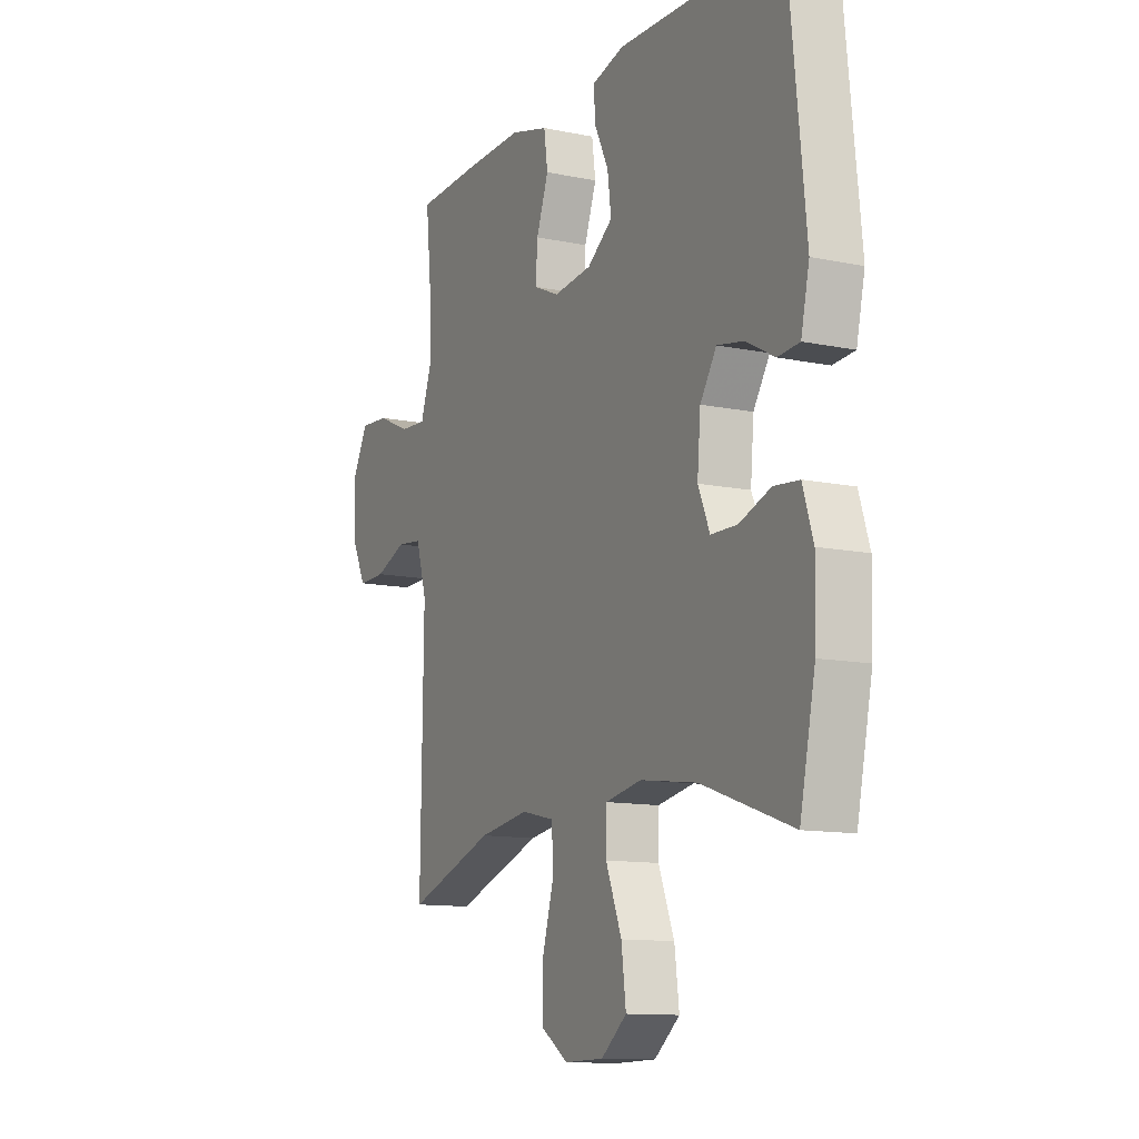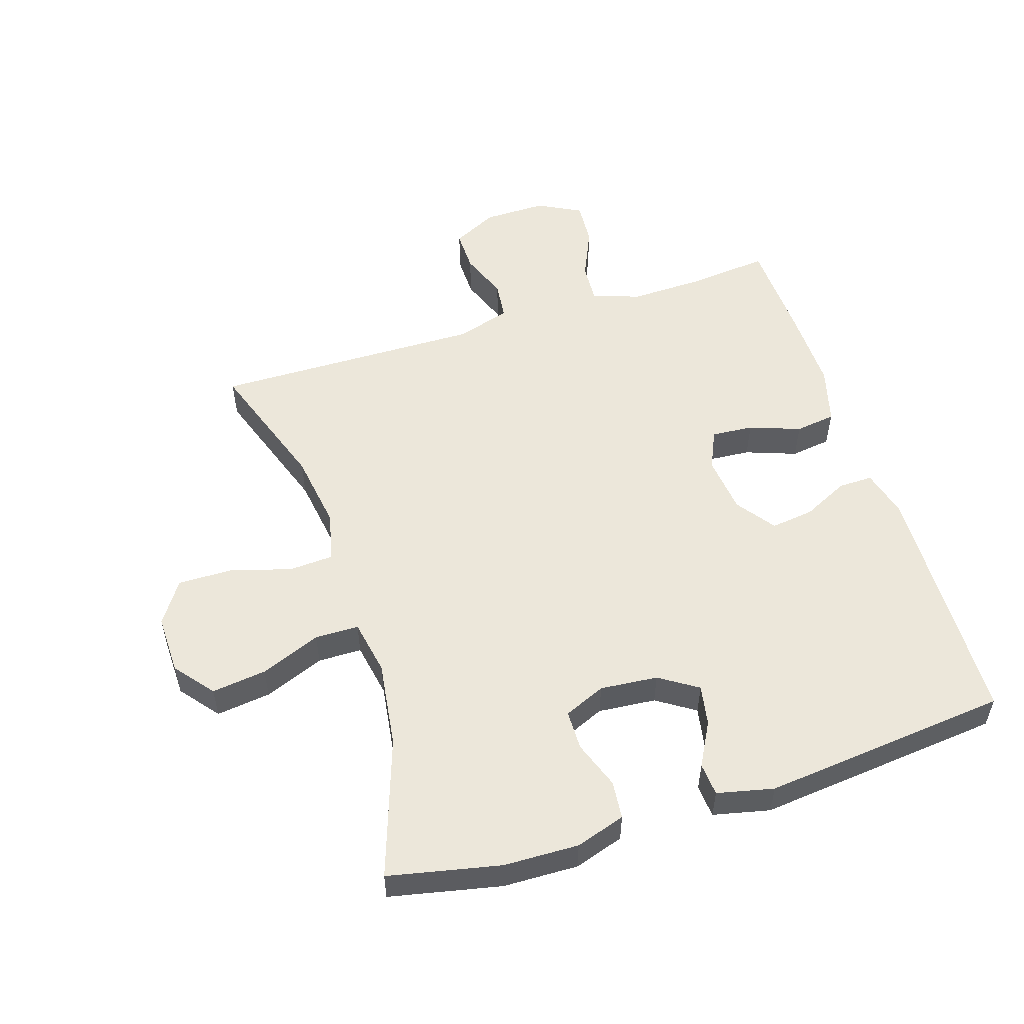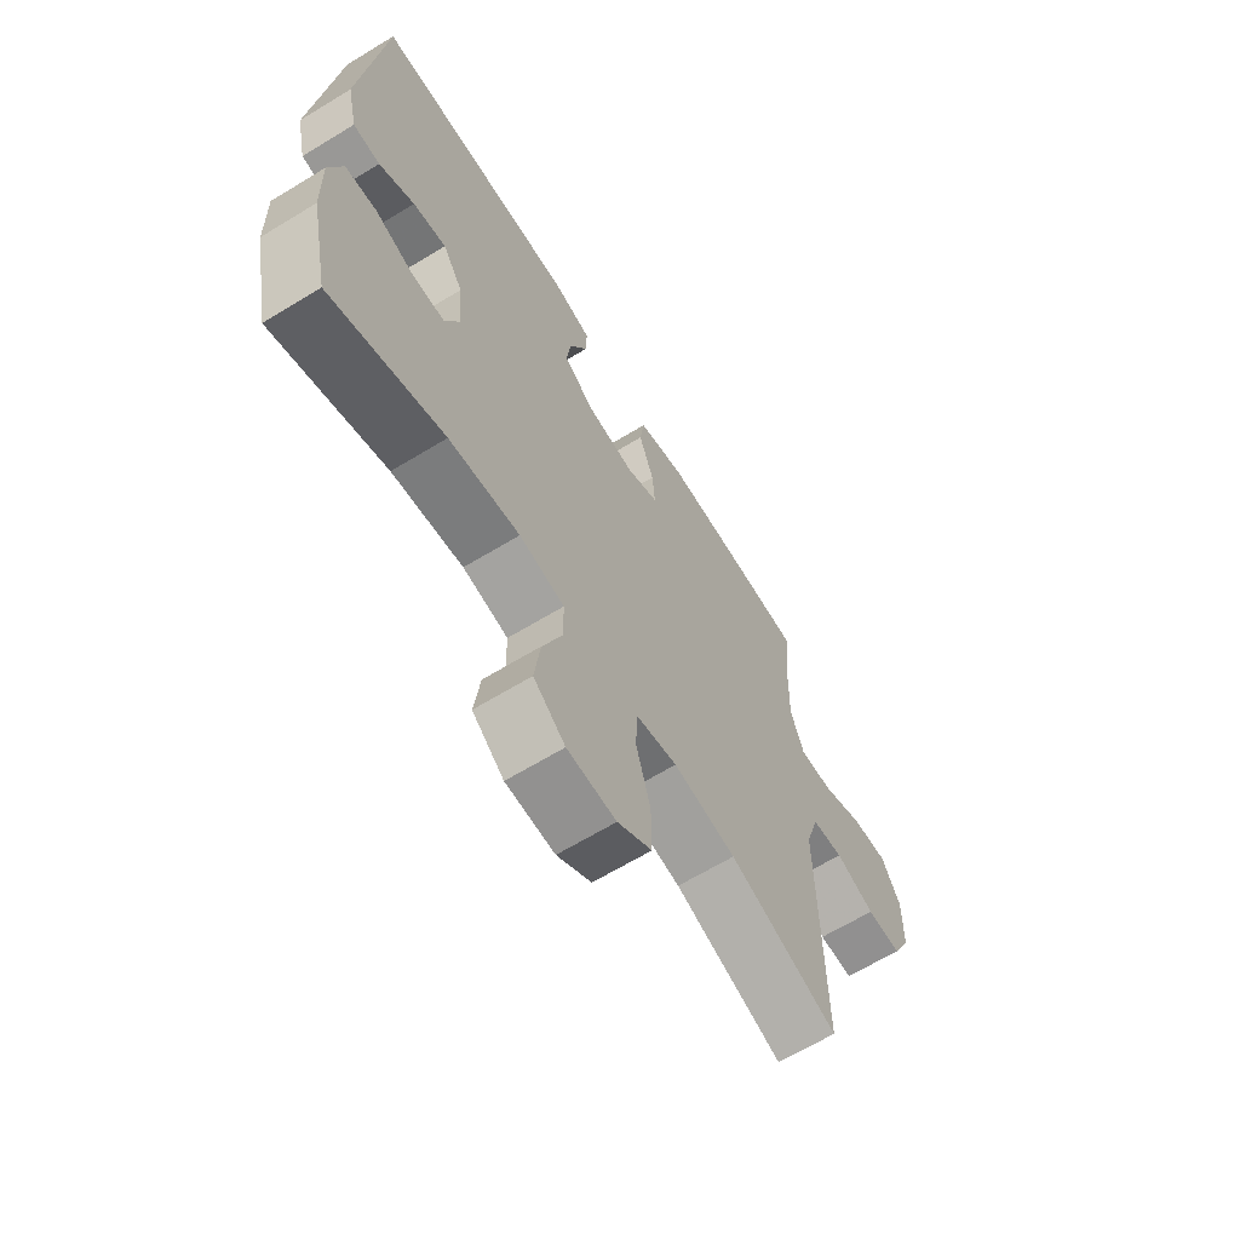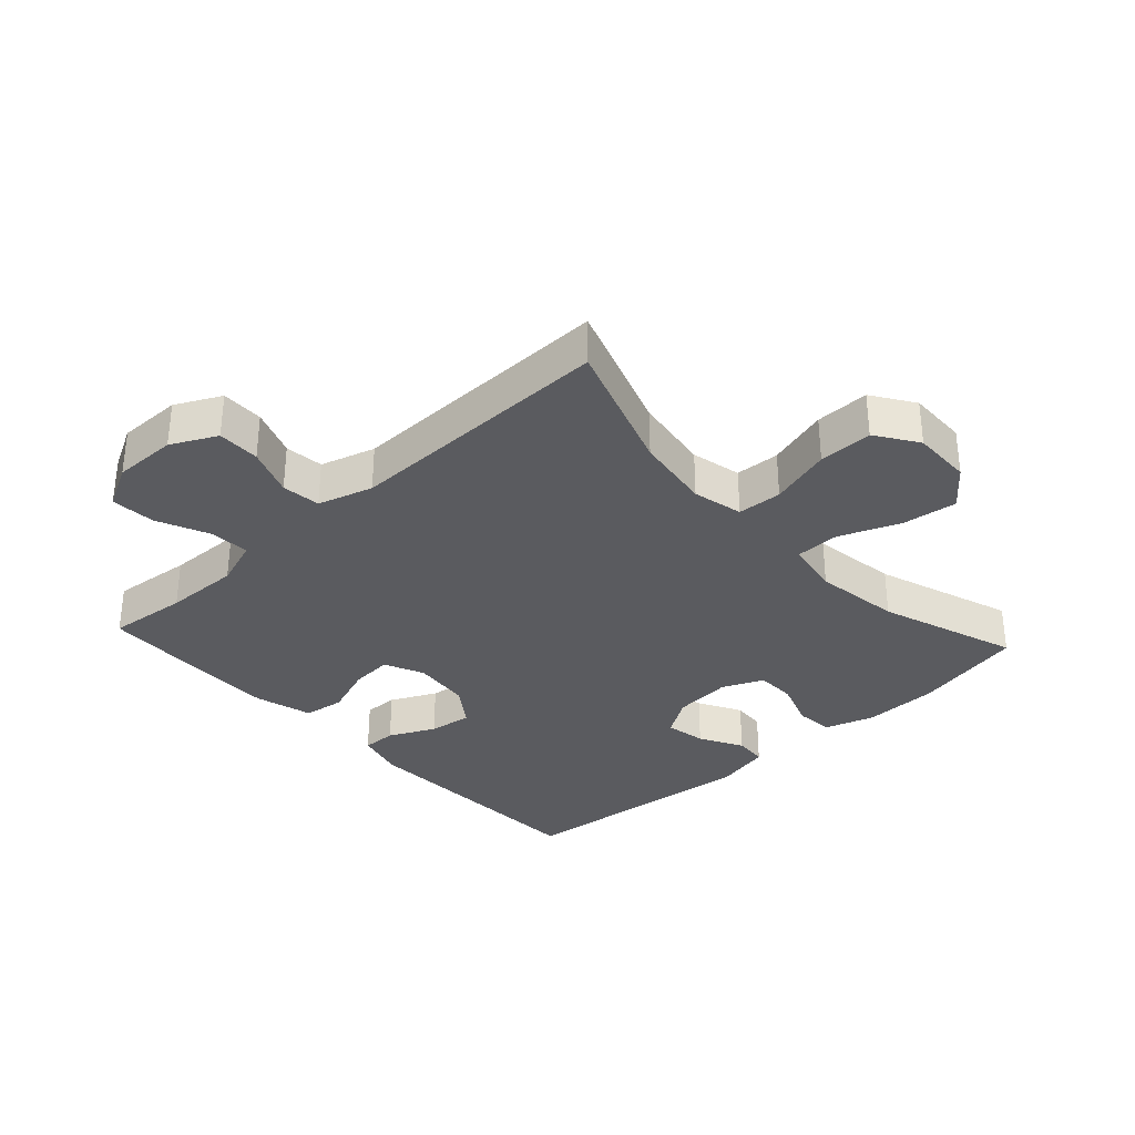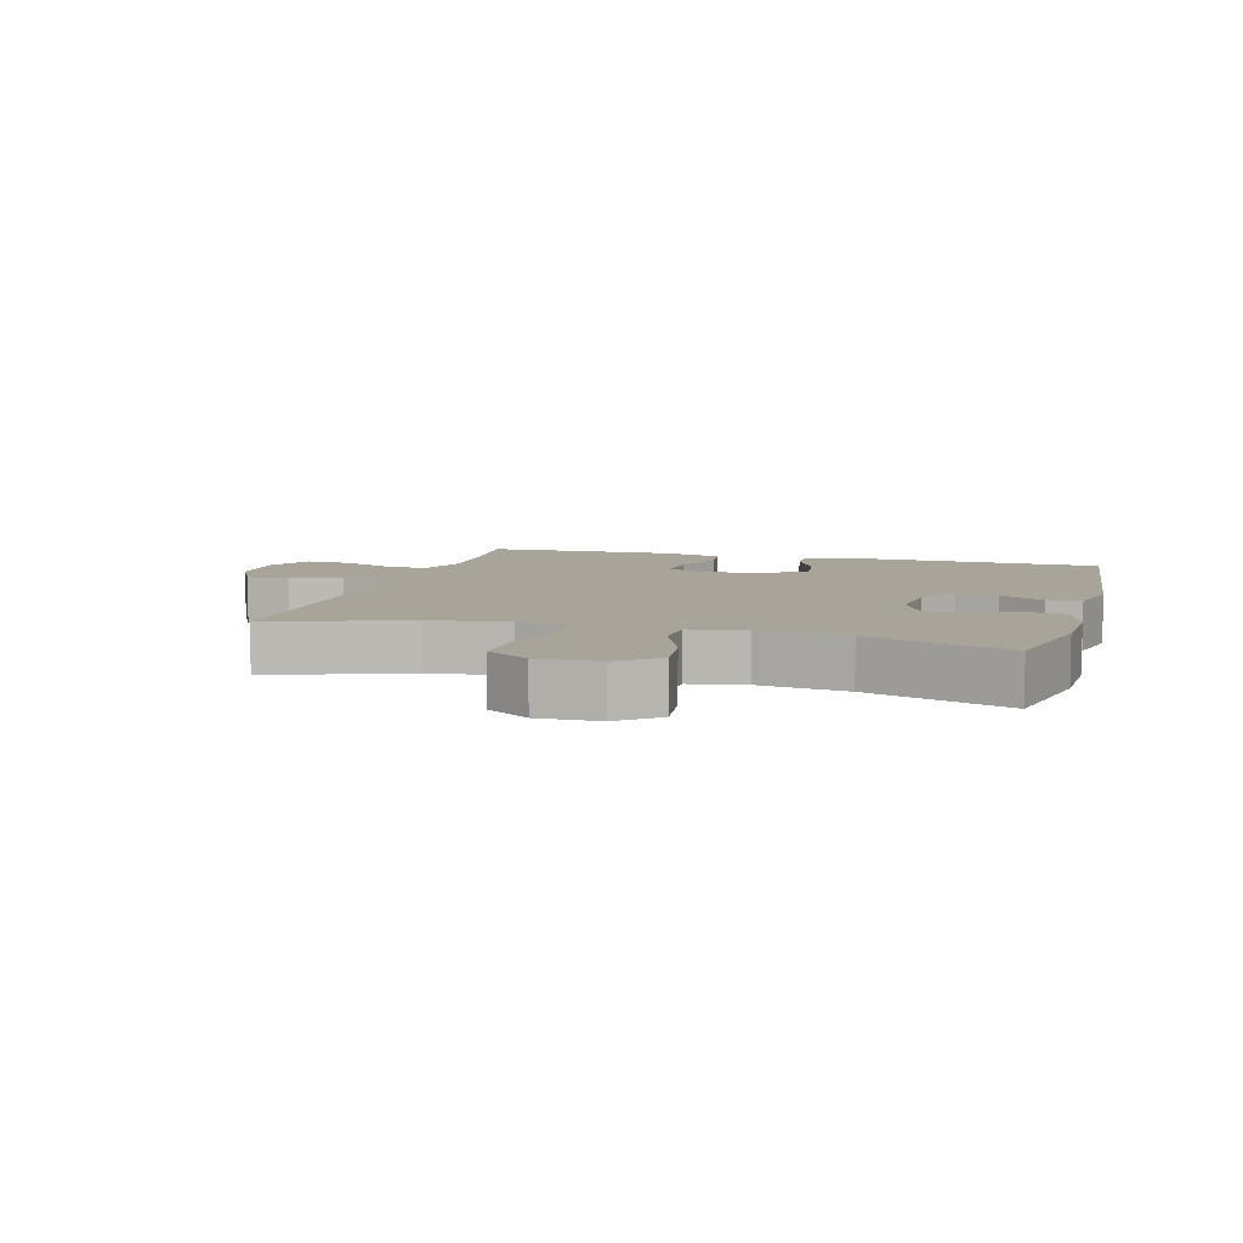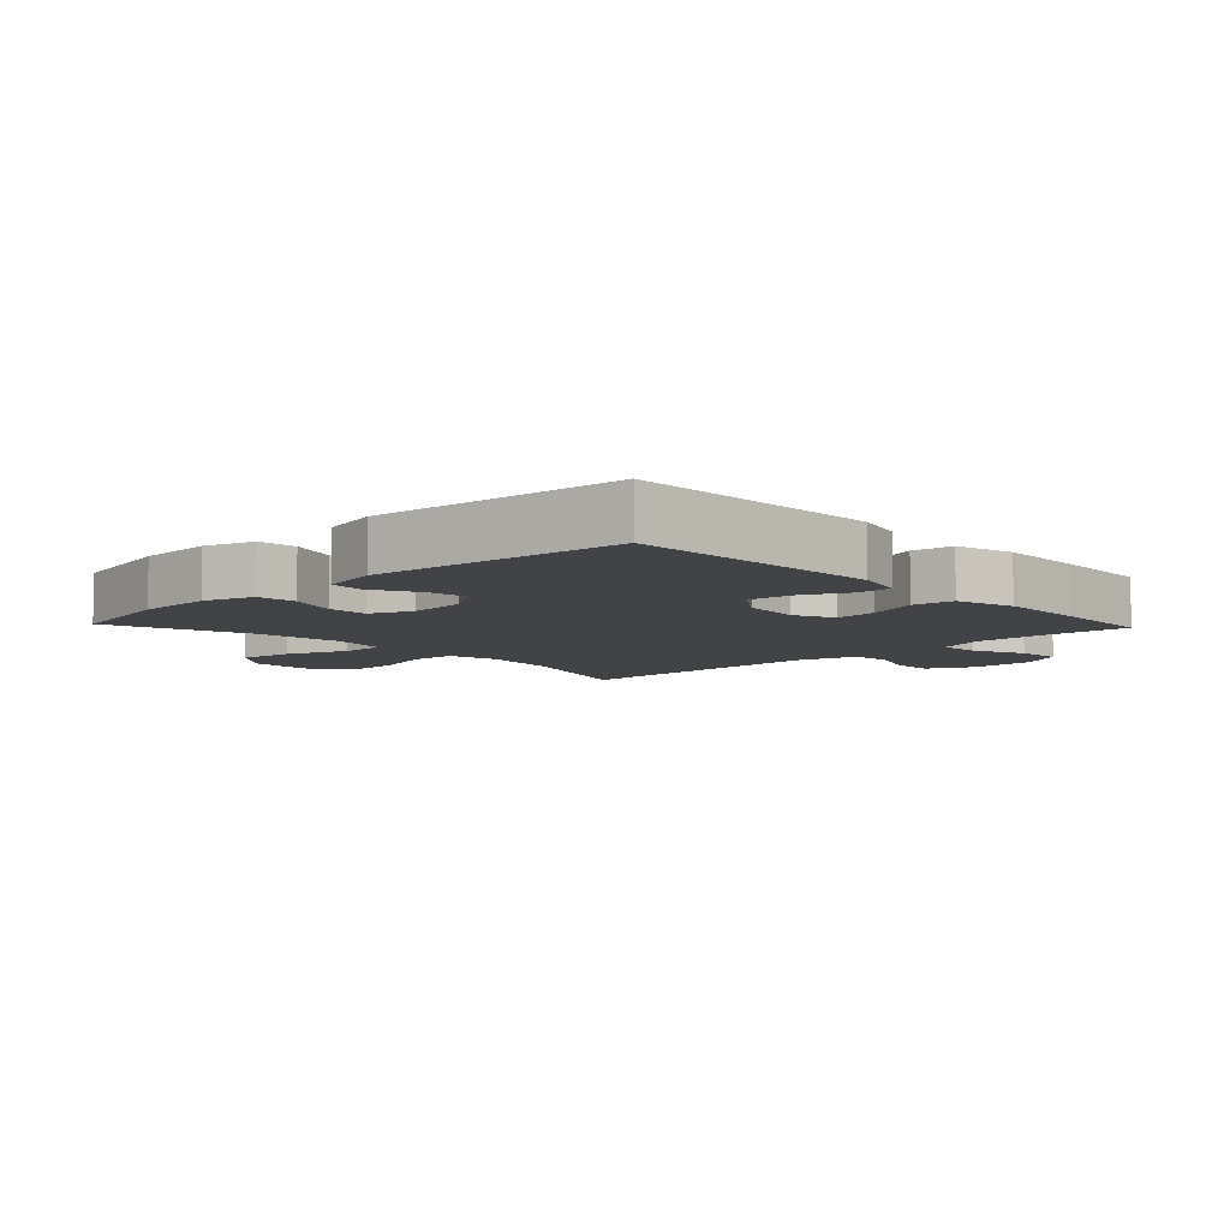
<metadata>
{"format":"obj","ext":"obj","renderer":"f3d","projection":"perspective","resolution":1024,"background":"white","views":[{"elev":-11.9,"azim":-116.3,"up":"+Z"},{"elev":53.5,"azim":-107.7,"up":"+Y"},{"elev":-65.1,"azim":-58.5,"up":"+Z"},{"elev":-33.1,"azim":132.6,"up":"+Y"},{"elev":7.3,"azim":-164.2,"up":"+Y"},{"elev":-7.5,"azim":-46.6,"up":"+Y"}]}
</metadata>
<code>
v -0.5 0.07 0.5
v -0.107 0.07 0.513
v -0.031 0.07 0.493
v -0.032 0.07 0.439
v -0.067 0.07 0.367
v -0.076 0.07 0.299
v -0.015 0.07 0.255
v 0.077 0.07 0.245
v 0.139 0.07 0.273
v 0.134 0.07 0.339
v 0.105 0.07 0.419
v 0.114 0.07 0.483
v 0.205 0.07 0.508
v 0.342 0.07 0.506
v 0.5 0.07 0.5
v 0.487 0.07 0.374
v 0.484 0.07 0.256
v 0.51 0.07 0.181
v 0.574 0.07 0.185
v 0.655 0.07 0.221
v 0.725 0.07 0.226
v 0.761 0.07 0.158
v 0.76 0.07 0.058
v 0.724 0.07 -0.013
v 0.657 0.07 -0.012
v 0.581 0.07 0.017
v 0.52 0.07 0.01
v 0.494 0.07 -0.076
v 0.5 0.07 -0.5
v 0.289 0.07 -0.427
v 0.168 0.07 -0.409
v 0.089 0.07 -0.427
v 0.085 0.07 -0.497
v 0.113 0.07 -0.594
v 0.114 0.07 -0.679
v 0.048 0.07 -0.723
v -0.046 0.07 -0.721
v -0.107 0.07 -0.672
v -0.096 0.07 -0.586
v -0.058 0.07 -0.491
v -0.059 0.07 -0.422
v -0.146 0.07 -0.406
v -0.282 0.07 -0.425
v -0.5 0.07 -0.5
v -0.537 0.07 -0.325
v -0.54 0.07 -0.207
v -0.515 0.07 -0.129
v -0.455 0.07 -0.123
v -0.38 0.07 -0.15
v -0.317 0.07 -0.149
v -0.289 0.07 -0.084
v -0.297 0.07 0.007
v -0.336 0.07 0.067
v -0.4 0.07 0.055
v -0.468 0.07 0.018
v -0.52 0.07 0.022
v -0.54 0.07 0.111
v -0.5 0 0.5
v -0.107 0 0.513
v -0.031 0 0.493
v -0.032 0 0.439
v -0.067 0 0.367
v -0.076 0 0.299
v -0.015 0 0.255
v 0.077 0 0.245
v 0.139 0 0.273
v 0.134 0 0.339
v 0.105 0 0.419
v 0.114 0 0.483
v 0.205 0 0.508
v 0.342 0 0.506
v 0.5 0 0.5
v 0.487 0 0.374
v 0.484 0 0.256
v 0.51 0 0.181
v 0.574 0 0.185
v 0.655 0 0.221
v 0.725 0 0.226
v 0.761 0 0.158
v 0.76 0 0.058
v 0.724 0 -0.013
v 0.657 0 -0.012
v 0.581 0 0.017
v 0.52 0 0.01
v 0.494 0 -0.076
v 0.5 0 -0.5
v 0.289 0 -0.427
v 0.168 0 -0.409
v 0.089 0 -0.427
v 0.085 0 -0.497
v 0.113 0 -0.594
v 0.114 0 -0.679
v 0.048 0 -0.723
v -0.046 0 -0.721
v -0.107 0 -0.672
v -0.096 0 -0.586
v -0.058 0 -0.491
v -0.059 0 -0.422
v -0.146 0 -0.406
v -0.282 0 -0.425
v -0.5 0 -0.5
v -0.537 0 -0.325
v -0.54 0 -0.207
v -0.515 0 -0.129
v -0.455 0 -0.123
v -0.38 0 -0.15
v -0.317 0 -0.149
v -0.289 0 -0.084
v -0.297 0 0.007
v -0.336 0 0.067
v -0.4 0 0.055
v -0.468 0 0.018
v -0.52 0 0.022
v -0.54 0 0.111
f 54 55 56 57
f 53 54 57 1
f 52 53 1 2
f 51 52 2 3
f 50 51 3 4
f 46 47 48 49
f 46 49 50
f 43 44 45 46
f 42 43 46 50
f 41 42 50
f 37 38 39 40
f 37 40 41
f 36 37 41
f 33 34 35 36
f 32 33 36 41
f 31 32 41 50
f 28 29 30
f 27 28 30 31
f 23 24 25 26
f 23 26 27
f 22 23 27
f 19 20 21 22
f 18 19 22 27
f 17 18 27 31
f 13 14 15 16
f 10 11 12 13
f 9 10 13 16
f 8 9 16 17
f 8 17 31 50
f 7 8 50
f 6 7 50
f 5 6 50
f 50 5 4
f 114 113 112 111
f 58 114 111 110
f 59 58 110 109
f 60 59 109 108
f 61 60 108 107
f 106 105 104 103
f 107 106 103
f 103 102 101 100
f 107 103 100 99
f 107 99 98
f 97 96 95 94
f 98 97 94
f 98 94 93
f 93 92 91 90
f 98 93 90 89
f 107 98 89 88
f 87 86 85
f 88 87 85 84
f 83 82 81 80
f 84 83 80
f 84 80 79
f 79 78 77 76
f 84 79 76 75
f 88 84 75 74
f 73 72 71 70
f 70 69 68 67
f 73 70 67 66
f 74 73 66 65
f 107 88 74 65
f 107 65 64
f 107 64 63
f 107 63 62
f 61 62 107
f 1 58 59 2
f 2 59 60 3
f 3 60 61 4
f 4 61 62 5
f 5 62 63 6
f 6 63 64 7
f 7 64 65 8
f 8 65 66 9
f 9 66 67 10
f 10 67 68 11
f 11 68 69 12
f 12 69 70 13
f 13 70 71 14
f 14 71 72 15
f 15 72 73 16
f 16 73 74 17
f 17 74 75 18
f 18 75 76 19
f 19 76 77 20
f 20 77 78 21
f 21 78 79 22
f 22 79 80 23
f 23 80 81 24
f 24 81 82 25
f 25 82 83 26
f 26 83 84 27
f 27 84 85 28
f 28 85 86 29
f 29 86 87 30
f 30 87 88 31
f 31 88 89 32
f 32 89 90 33
f 33 90 91 34
f 34 91 92 35
f 35 92 93 36
f 36 93 94 37
f 37 94 95 38
f 38 95 96 39
f 39 96 97 40
f 40 97 98 41
f 41 98 99 42
f 42 99 100 43
f 43 100 101 44
f 44 101 102 45
f 45 102 103 46
f 46 103 104 47
f 47 104 105 48
f 48 105 106 49
f 49 106 107 50
f 50 107 108 51
f 51 108 109 52
f 52 109 110 53
f 53 110 111 54
f 54 111 112 55
f 55 112 113 56
f 56 113 114 57
f 57 114 58 1

</code>
